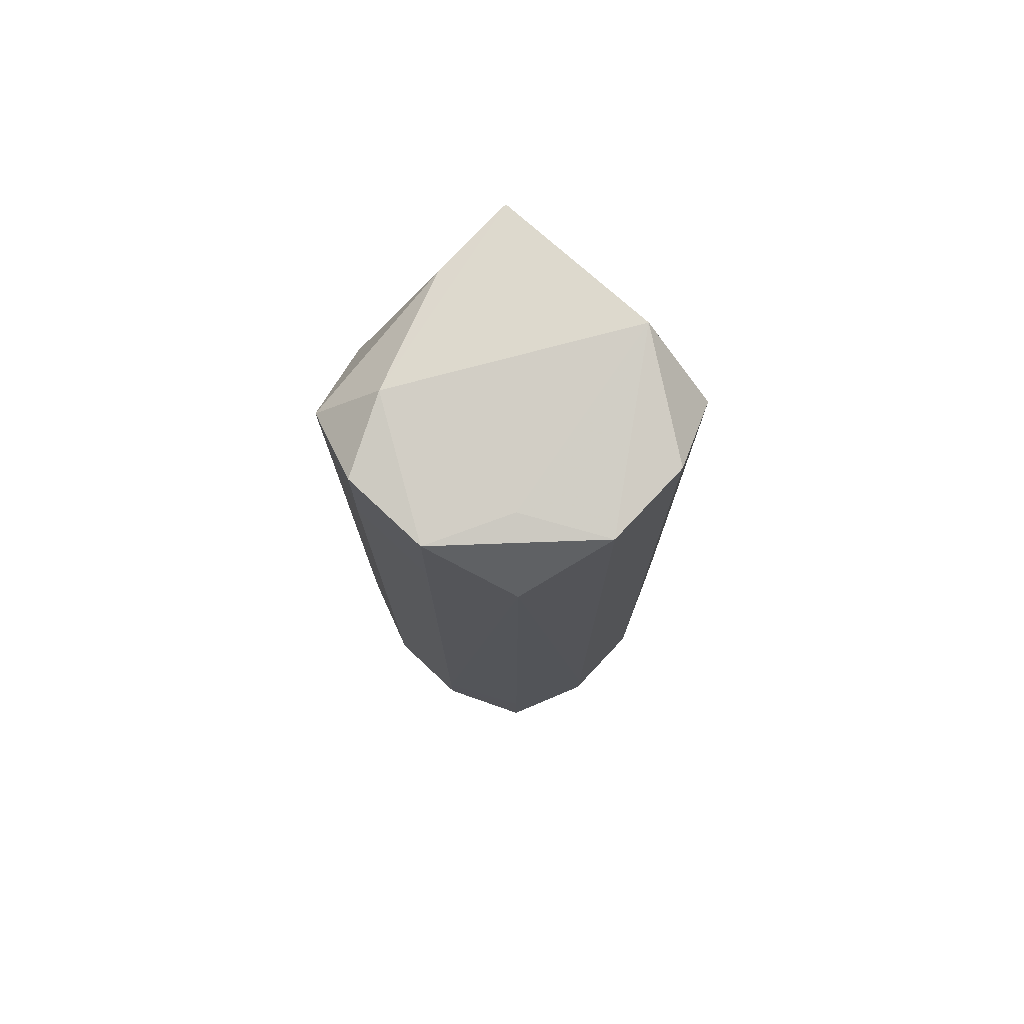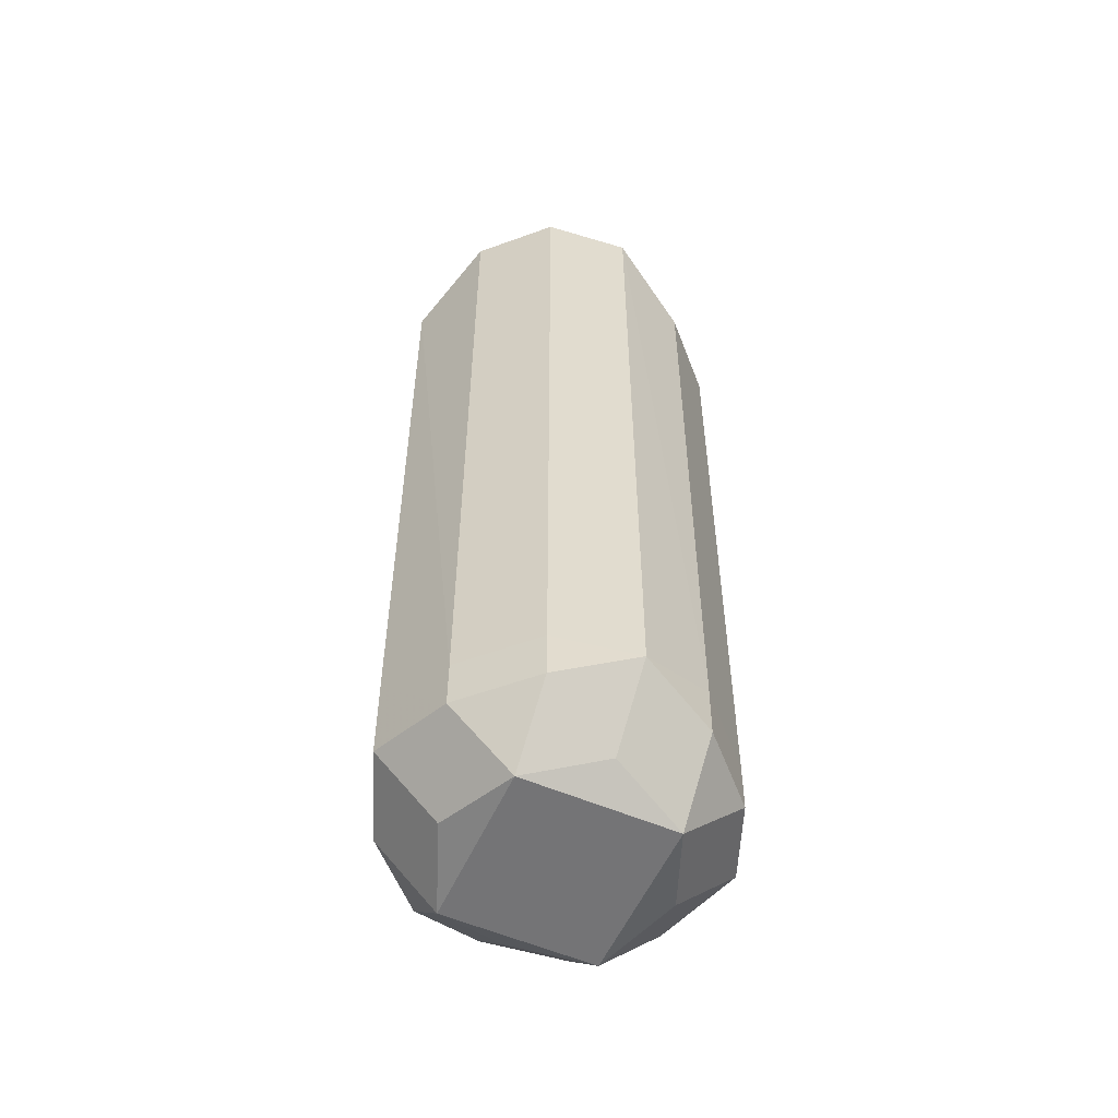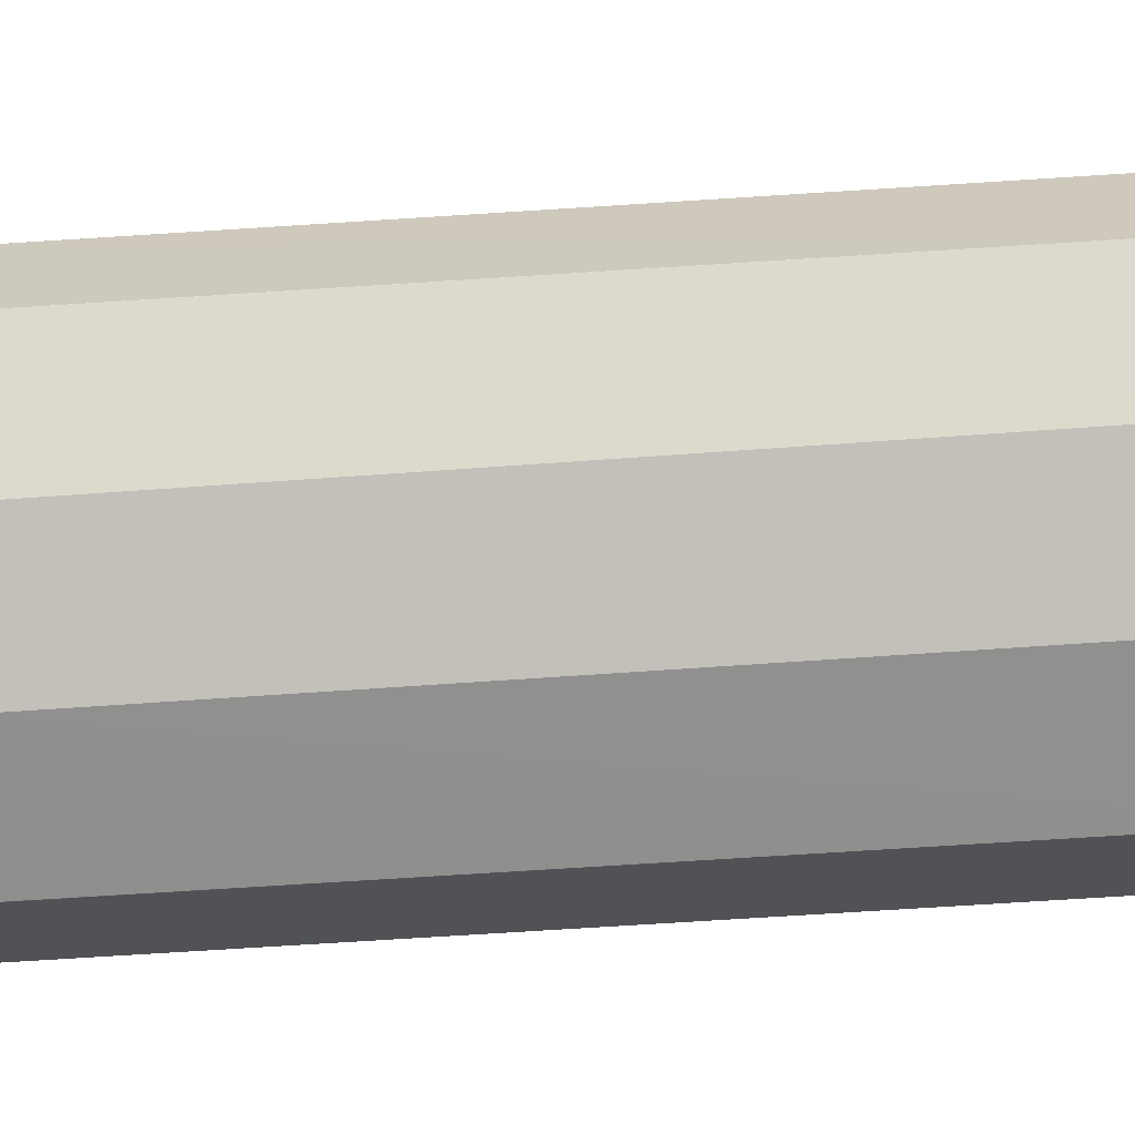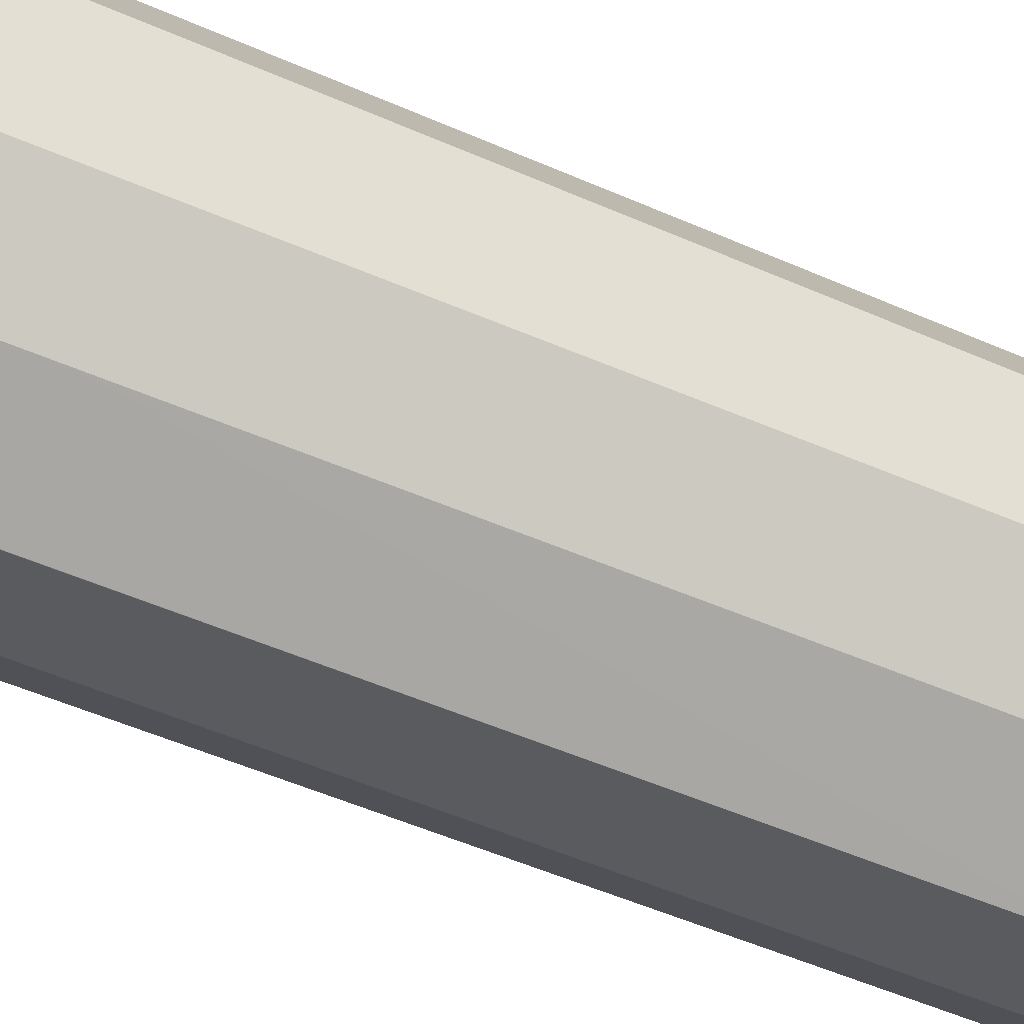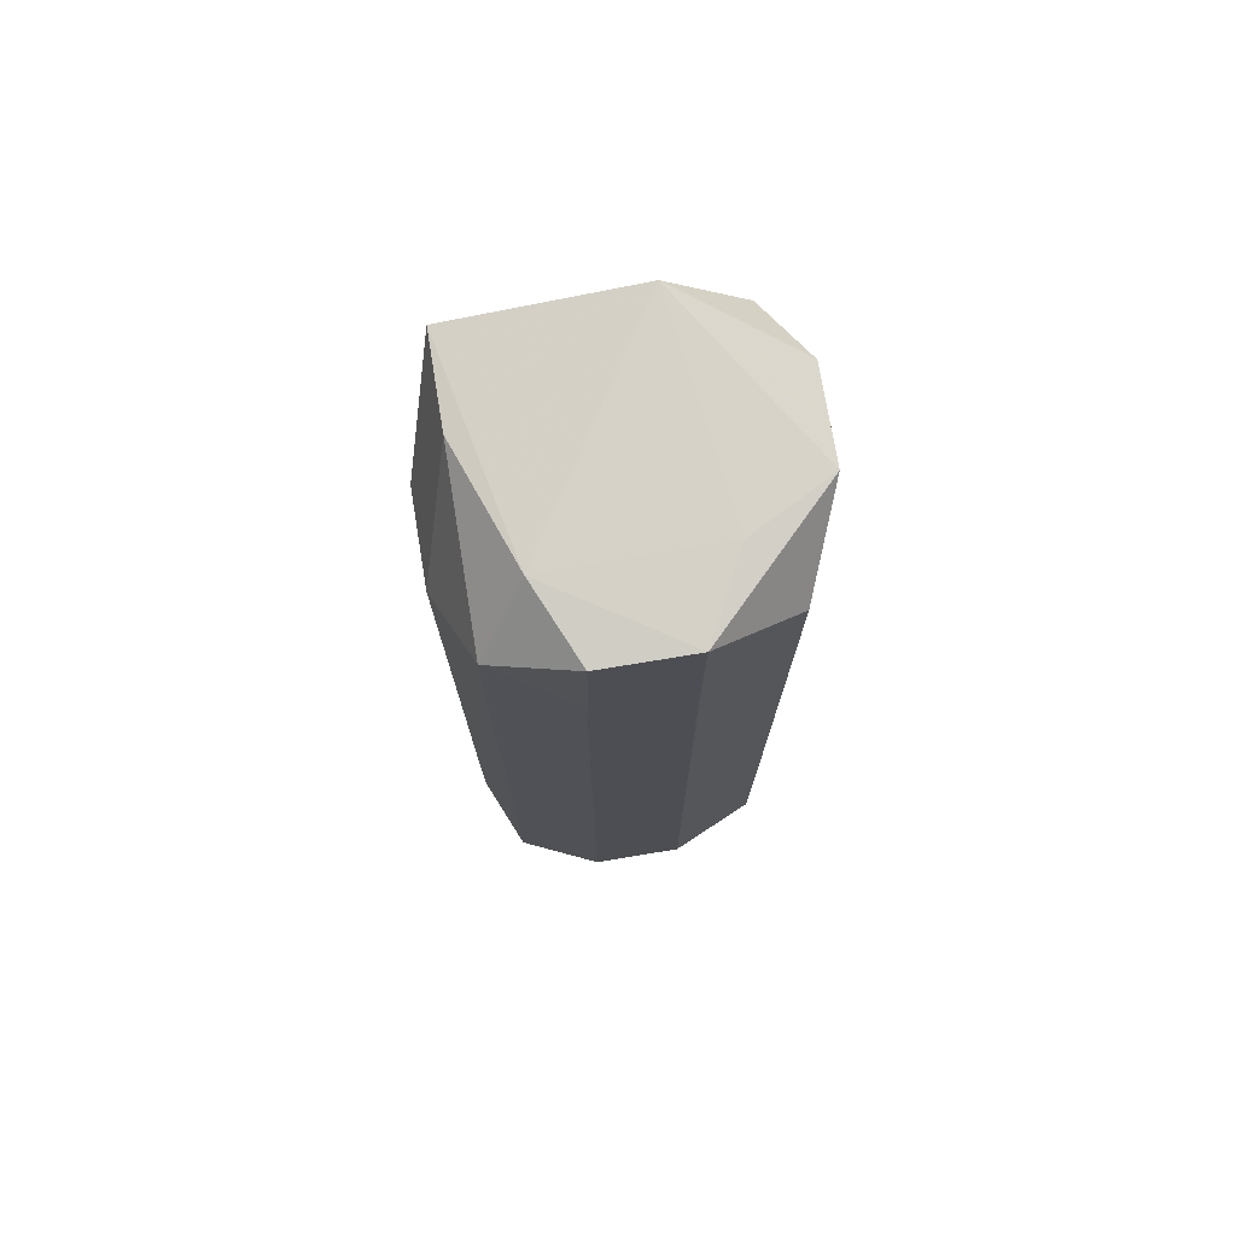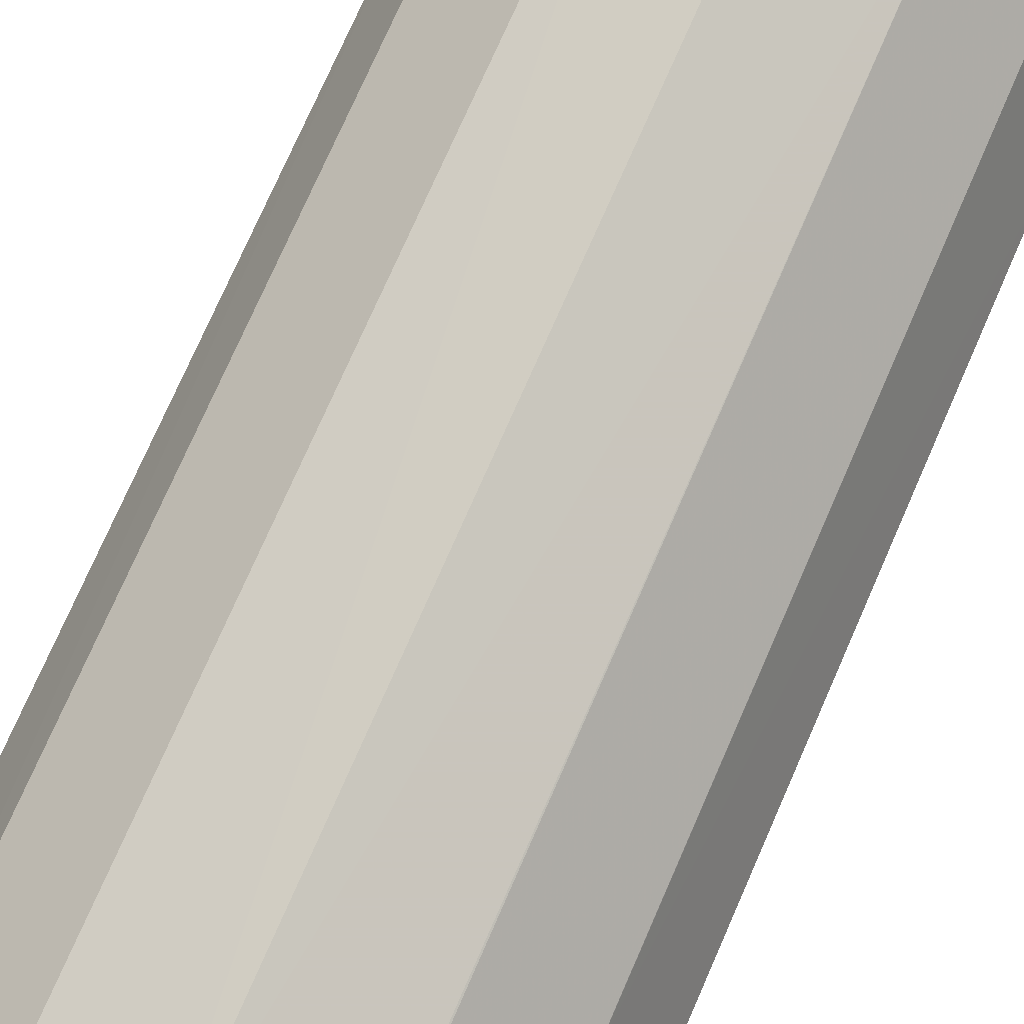
<metadata>
{"format":"obj","ext":"obj","renderer":"f3d","projection":"perspective","resolution":1024,"background":"white","views":[{"elev":76.0,"azim":178.2,"up":"+Z"},{"elev":-56.2,"azim":-114.2,"up":"+Z"},{"elev":-43.2,"azim":95.0,"up":"+Y"},{"elev":-54.1,"azim":65.1,"up":"+Y"},{"elev":74.5,"azim":125.6,"up":"+Z"},{"elev":75.4,"azim":23.7,"up":"+Y"}]}
</metadata>
<code>
v -0.0166 -0.008651 -0.02104
v -0.009469 -0.01578 -0.02104
v -0.01654 -0.00908 0.04877
v -0.009415 -0.01621 0.04877
v -0.02022 1.537e-05 -0.0243
v -0.0131 1.537e-05 -0.03143
v 0.0205 3.201e-05 0.06522
v 0.01337 3.201e-05 0.07235
v 0.02038 -5.8e-06 0.02083
v -0.0166 0.008639 -0.02123
v -0.009472 0.01577 -0.02123
v 0.02023 7.66e-06 -0.0244
v 0.0131 7.66e-06 -0.03153
v -0.0203 1.668e-05 -0.01167
v 0.01681 0.008678 0.05787
v 0.009686 0.01581 0.05787
v -1.24e-05 -0.01982 0.003729
v -3.54e-06 0.02003 0.06446
v -3.54e-06 0.0129 0.07158
v -0.01394 -0.005818 0.0738
v 0.01655 -0.009107 0.0582
v 0.009425 -0.01623 0.0582
v 0.01655 0.008622 -0.02712
v 0.009422 0.01575 -0.02712
v 0.009422 0.008622 -0.03425
v -1.17e-06 0.01959 -0.02565
v -1.17e-06 0.01246 -0.03277
v -0.01654 -0.009114 0.05818
v -0.009411 -0.01624 0.05818
v -0.01654 0.008627 -0.0271
v -0.009415 0.01575 -0.0271
v -0.009415 0.008627 -0.03423
v 0.01657 -0.008574 -0.02711
v 0.009443 -0.0157 -0.02711
v 0.009443 -0.008574 -0.03424
v 0.0166 0.008636 -0.02121
v 0.009476 0.01576 -0.02121
v 0.0203 5.28e-06 -0.0117
v 0.007146 -0.01302 0.07127
v 1.756e-05 -0.02015 0.07127
v 0.01661 -0.008617 -0.02109
v 0.009485 -0.01575 -0.02109
v -4.75e-06 0.01965 -0.01567
v -1.46e-05 -0.01961 -0.02594
v -1.46e-05 -0.01248 -0.03306
v -1.053e-05 -0.01972 -0.0162
v -1.986e-05 -0.02012 0.06472
v -0.01394 -0.005816 0.0738
v -0.01655 -0.008611 -0.02705
v -0.009424 -0.01574 -0.02705
v -0.009424 -0.008611 -0.03418
v 0.01656 -0.009067 0.04874
v 0.00943 -0.01619 0.04874
v -0.02038 5.43e-06 0.02085
v -0.02049 3.229e-05 0.06511
v 0.01681 0.008638 0.04732
v -0.01684 0.008733 0.07112
v -0.009712 0.01586 0.07112
v 0.0167 0.008782 0.0709
v 0.009568 0.01591 0.0709
f 7 8 39
f 39 8 40
f 39 21 7
f 40 8 20
f 20 28 29
f 20 29 40
f 55 28 20
f 49 51 50
f 49 1 5
f 55 57 14
f 5 1 14
f 5 14 10
f 10 14 57
f 40 29 47
f 35 45 51
f 35 32 25
f 51 32 35
f 48 20 8
f 58 57 48
f 48 57 55
f 55 20 48
f 3 28 55
f 55 1 3
f 54 1 55
f 55 14 54
f 54 14 1
f 58 18 11
f 60 18 58
f 6 32 51
f 31 32 30
f 5 10 30
f 46 44 34
f 46 2 50
f 50 44 46
f 13 35 25
f 34 35 33
f 12 41 33
f 7 41 9
f 7 21 52
f 52 41 7
f 42 46 34
f 58 48 19
f 19 60 58
f 19 48 8
f 8 60 19
f 18 60 37
f 37 60 16
f 25 32 27
f 2 46 4
f 4 47 29
f 4 46 47
f 40 47 17
f 17 46 40
f 47 46 17
f 46 42 53
f 53 22 40
f 40 46 53
f 38 41 12
f 38 9 41
f 7 9 38
f 38 56 7
f 7 56 15
f 18 37 43
f 43 11 18
f 31 11 43
f 43 26 31
f 7 15 59
f 59 8 7
f 59 60 8
f 26 43 24
f 24 43 37
f 24 23 25
f 12 23 36
f 36 38 12
f 36 15 56
f 56 38 36
f 2 1 49
f 50 2 49
f 21 39 22
f 22 39 40
f 45 44 50
f 50 51 45
f 44 45 35
f 34 44 35
f 11 10 57
f 11 57 58
f 51 49 6
f 6 49 5
f 30 6 5
f 32 6 30
f 10 11 30
f 30 11 31
f 35 13 33
f 33 13 12
f 42 33 41
f 34 33 42
f 31 26 27
f 27 32 31
f 28 3 4
f 29 28 4
f 4 1 2
f 4 3 1
f 21 22 53
f 53 52 21
f 53 42 41
f 41 52 53
f 12 13 23
f 23 13 25
f 59 15 16
f 16 60 59
f 24 27 26
f 25 27 24
f 23 24 36
f 36 24 37
f 16 15 36
f 36 37 16

</code>
